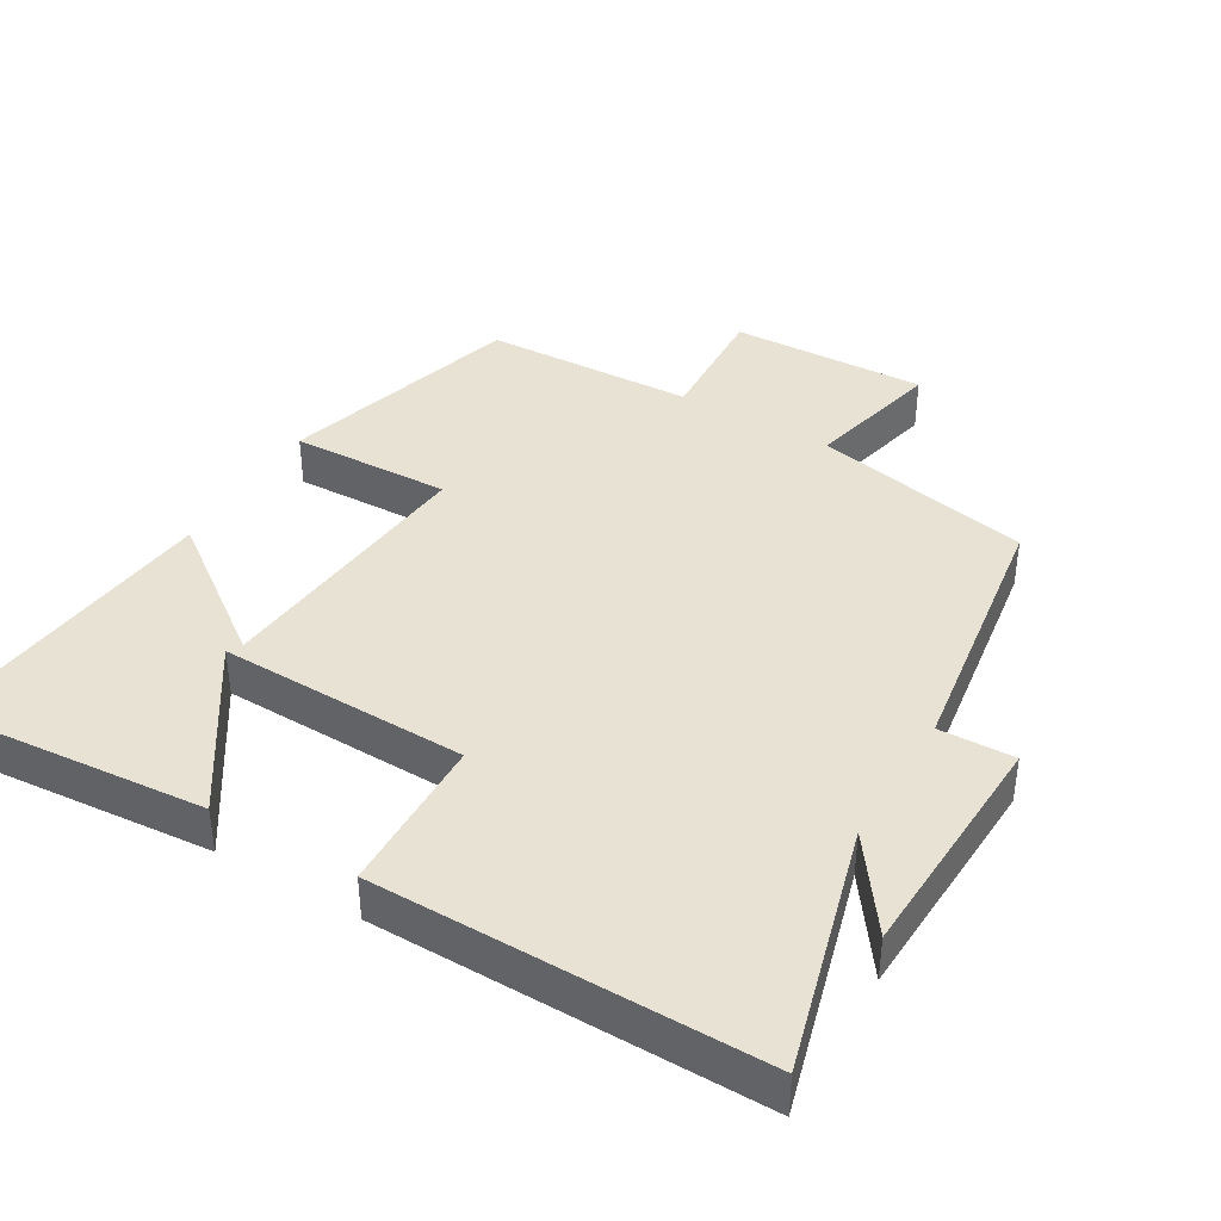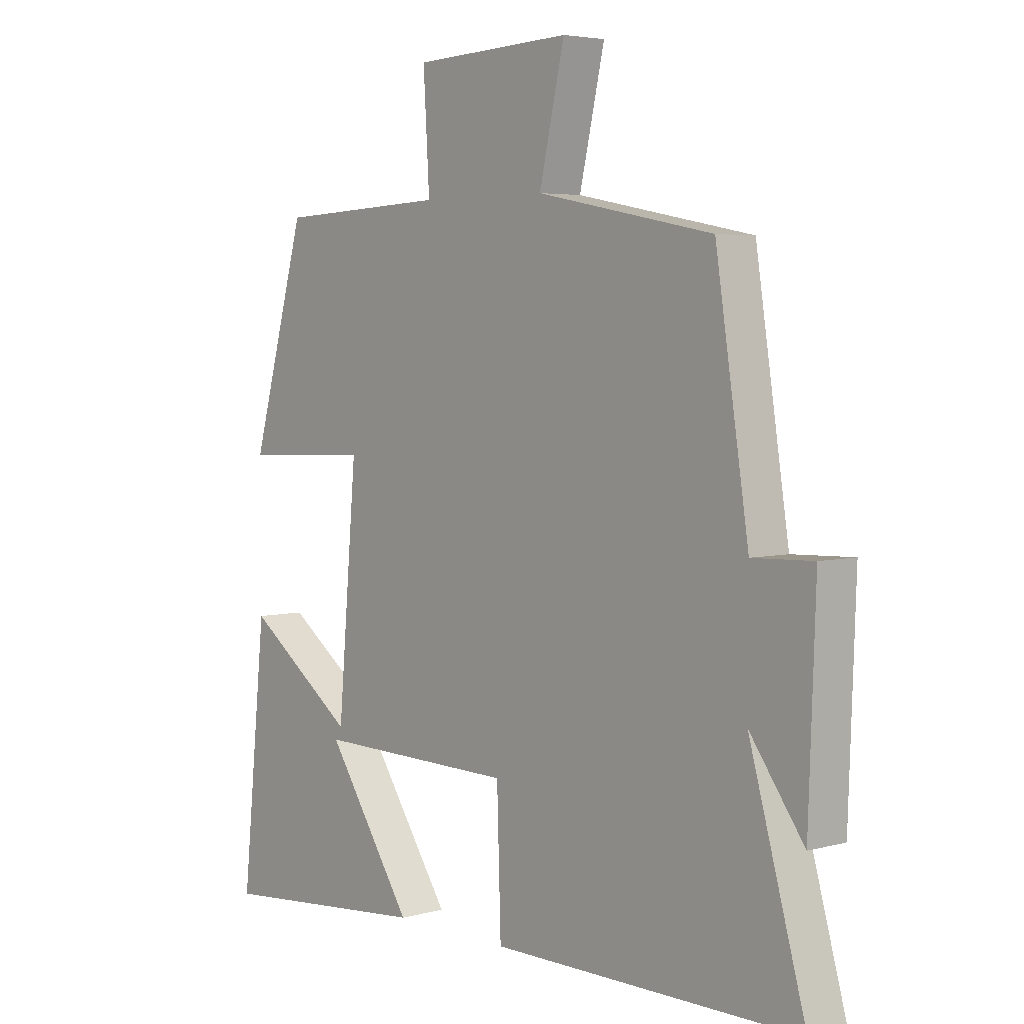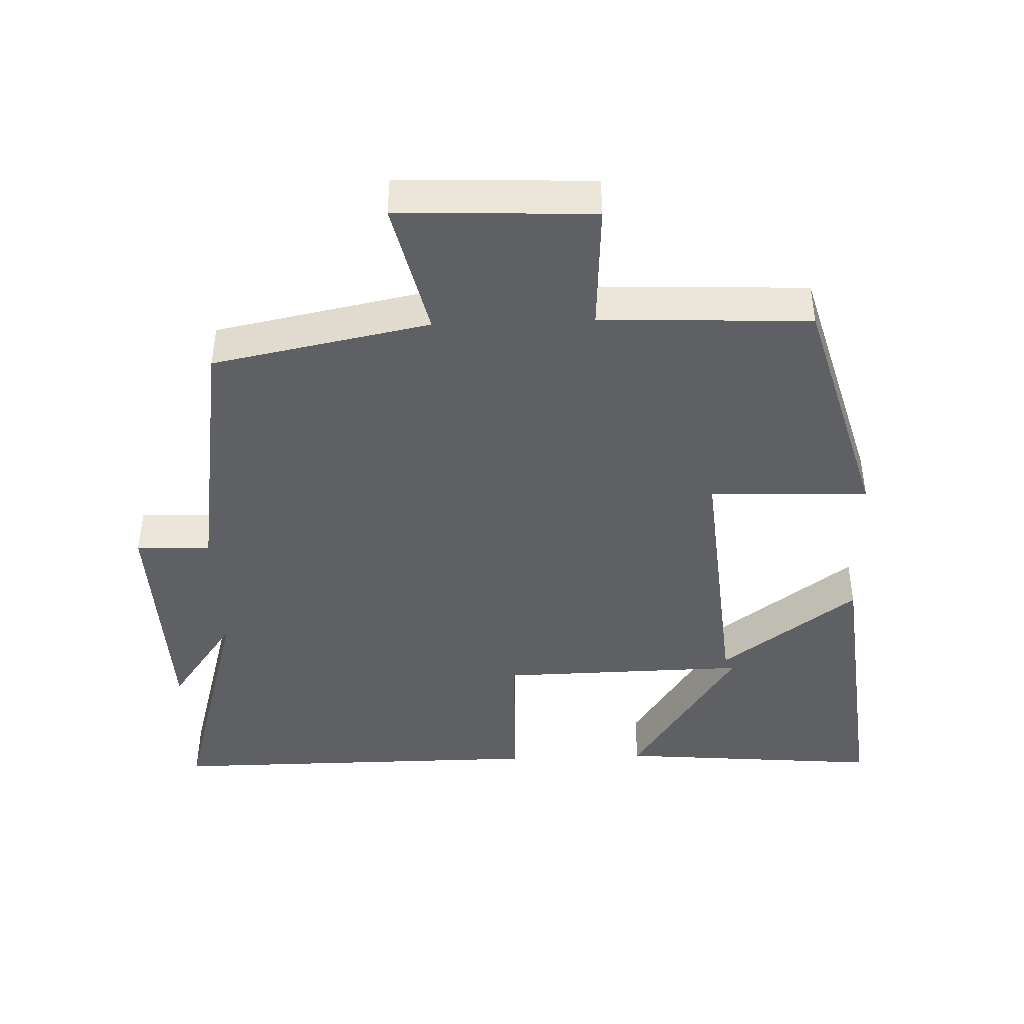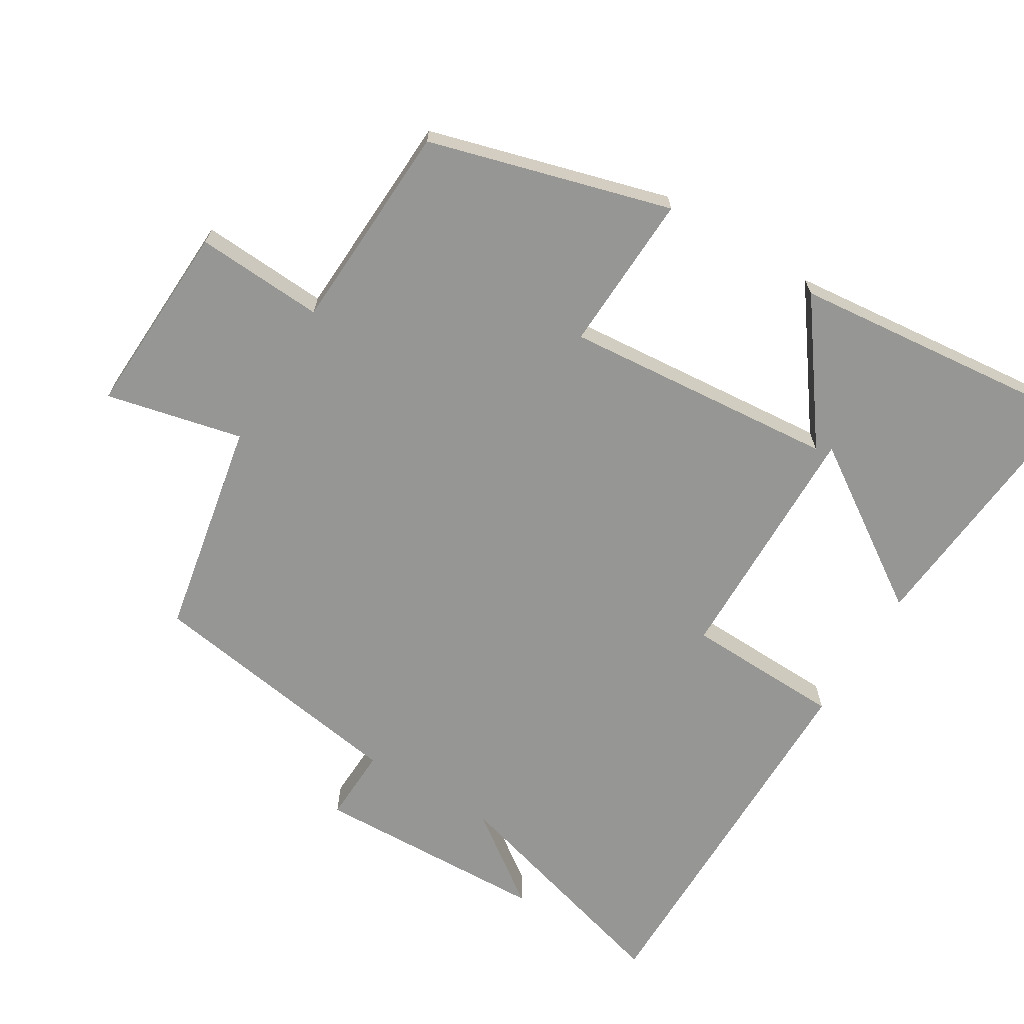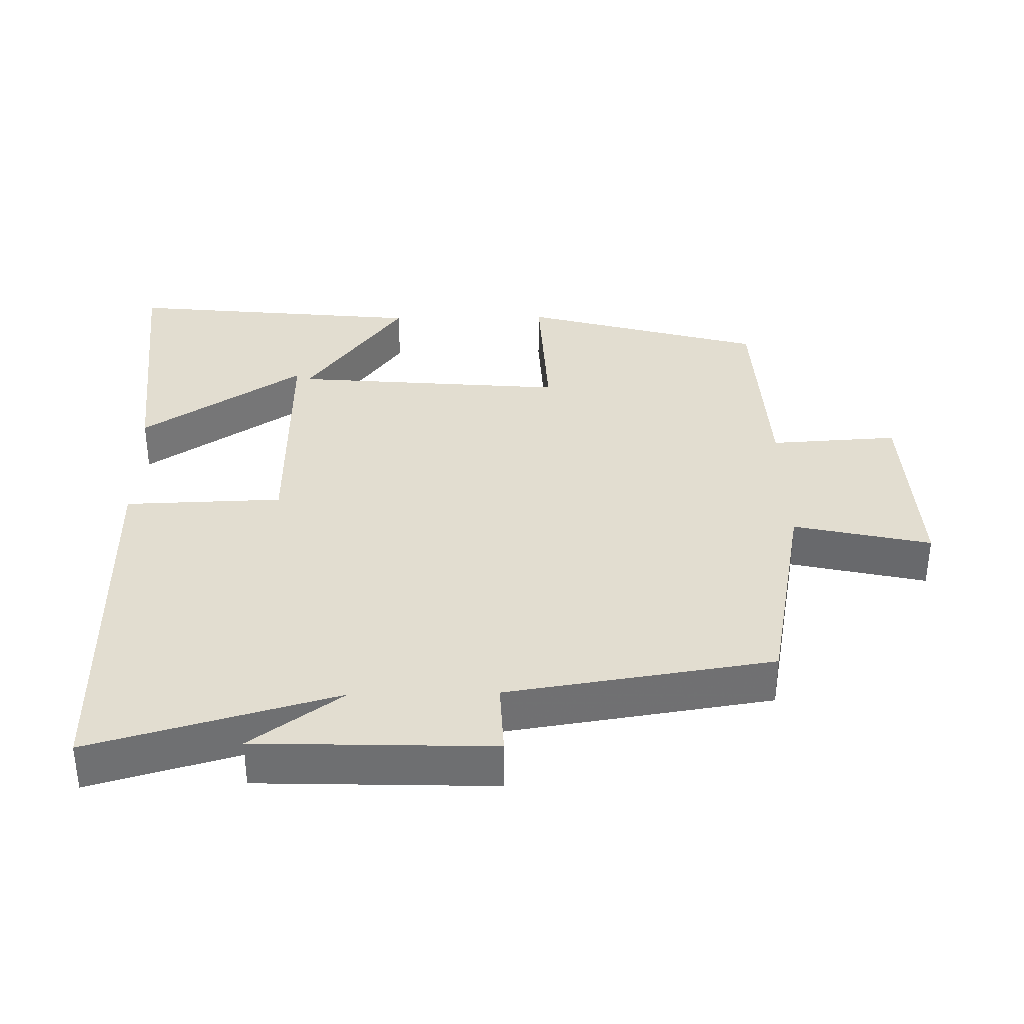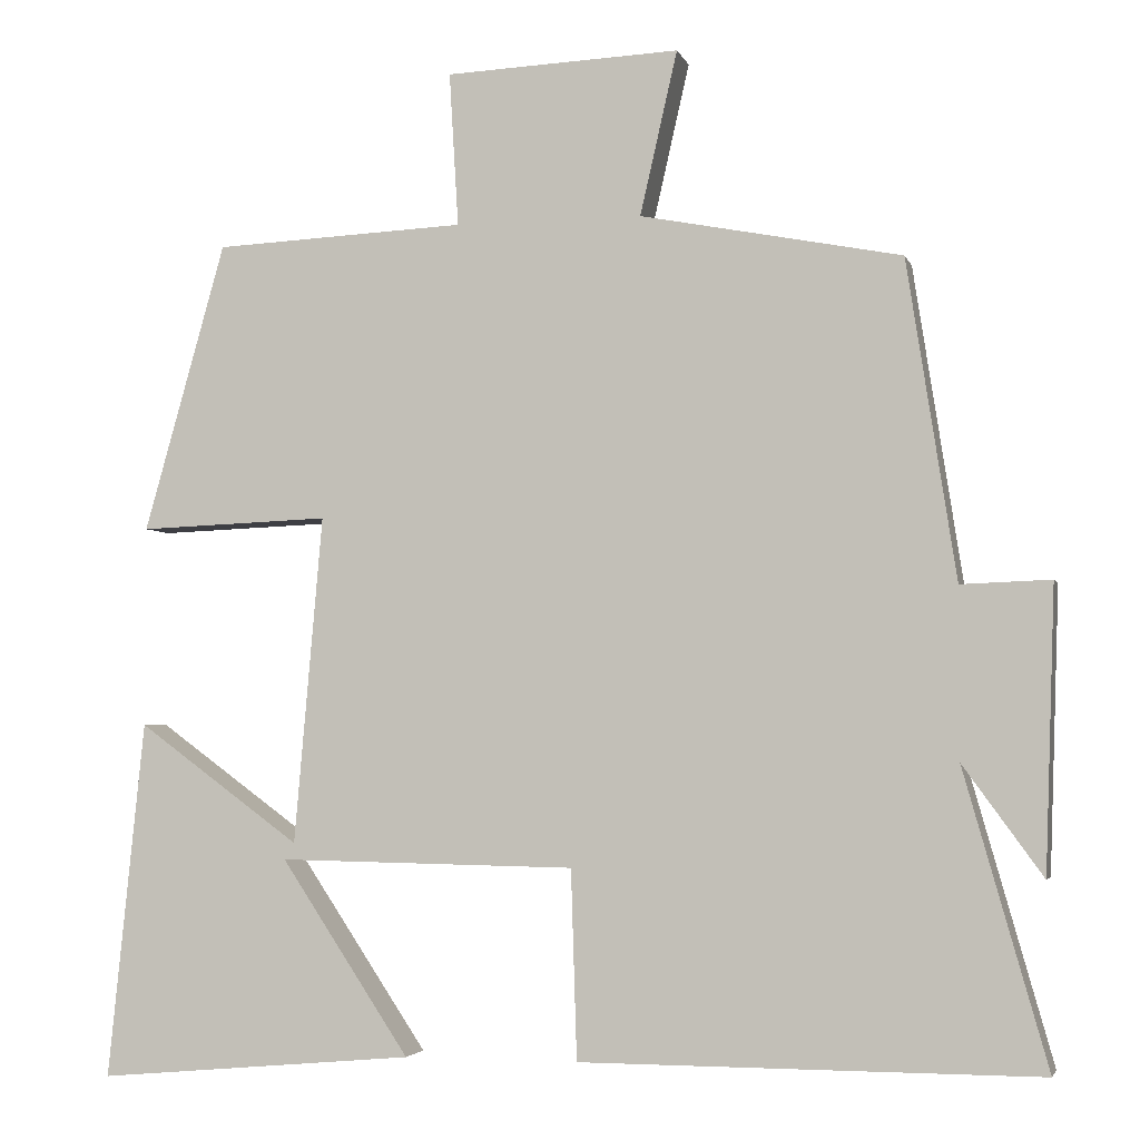
<metadata>
{"format":"obj","ext":"obj","renderer":"f3d","projection":"perspective","resolution":1024,"background":"white","views":[{"elev":39.9,"azim":-149.1,"up":"+Y"},{"elev":4.4,"azim":-131.0,"up":"+Z"},{"elev":-43.3,"azim":2.2,"up":"+Y"},{"elev":-67.7,"azim":58.7,"up":"+Y"},{"elev":35.4,"azim":-91.1,"up":"+Y"},{"elev":-3.5,"azim":-165.9,"up":"+Z"}]}
</metadata>
<code>
v 0.402 0.07 0.486
v 0.5 0.07 0.138
v 0.27 0.07 0.147
v 0.304 0.07 -0.247
v 0.5 0.07 -0.104
v 0.544 0.07 -0.534
v 0.161 0.07 -0.5
v 0.316 0.07 -0.267
v -0.042 0.07 -0.273
v -0.049 0.07 -0.5
v -0.6 0.07 -0.501
v -0.5 0.07 -0.148
v -0.596 0.07 -0.28
v -0.608 0.07 0.06
v -0.5 0.07 0.056
v -0.441 0.07 0.439
v -0.127 0.07 0.5
v -0.172 0.07 0.697
v 0.11 0.07 0.685
v 0.099 0.07 0.5
v 0.402 0 0.486
v 0.5 0 0.138
v 0.27 0 0.147
v 0.304 0 -0.247
v 0.5 0 -0.104
v 0.544 0 -0.534
v 0.161 0 -0.5
v 0.316 0 -0.267
v -0.042 0 -0.273
v -0.049 0 -0.5
v -0.6 0 -0.501
v -0.5 0 -0.148
v -0.596 0 -0.28
v -0.608 0 0.06
v -0.5 0 0.056
v -0.441 0 0.439
v -0.127 0 0.5
v -0.172 0 0.697
v 0.11 0 0.685
v 0.099 0 0.5
f 17 18 19 20
f 15 16 17 20
f 15 20 1
f 12 13 14 15
f 12 15 1
f 9 10 11 12
f 8 9 12
f 5 6 7 8
f 4 5 8
f 4 8 12
f 3 4 12
f 1 2 3
f 1 3 12
f 40 39 38 37
f 40 37 36 35
f 21 40 35
f 35 34 33 32
f 21 35 32
f 32 31 30 29
f 32 29 28
f 28 27 26 25
f 28 25 24
f 32 28 24
f 32 24 23
f 23 22 21
f 32 23 21
f 1 21 22 2
f 2 22 23 3
f 3 23 24 4
f 4 24 25 5
f 5 25 26 6
f 6 26 27 7
f 7 27 28 8
f 8 28 29 9
f 9 29 30 10
f 10 30 31 11
f 11 31 32 12
f 12 32 33 13
f 13 33 34 14
f 14 34 35 15
f 15 35 36 16
f 16 36 37 17
f 17 37 38 18
f 18 38 39 19
f 19 39 40 20
f 20 40 21 1

</code>
